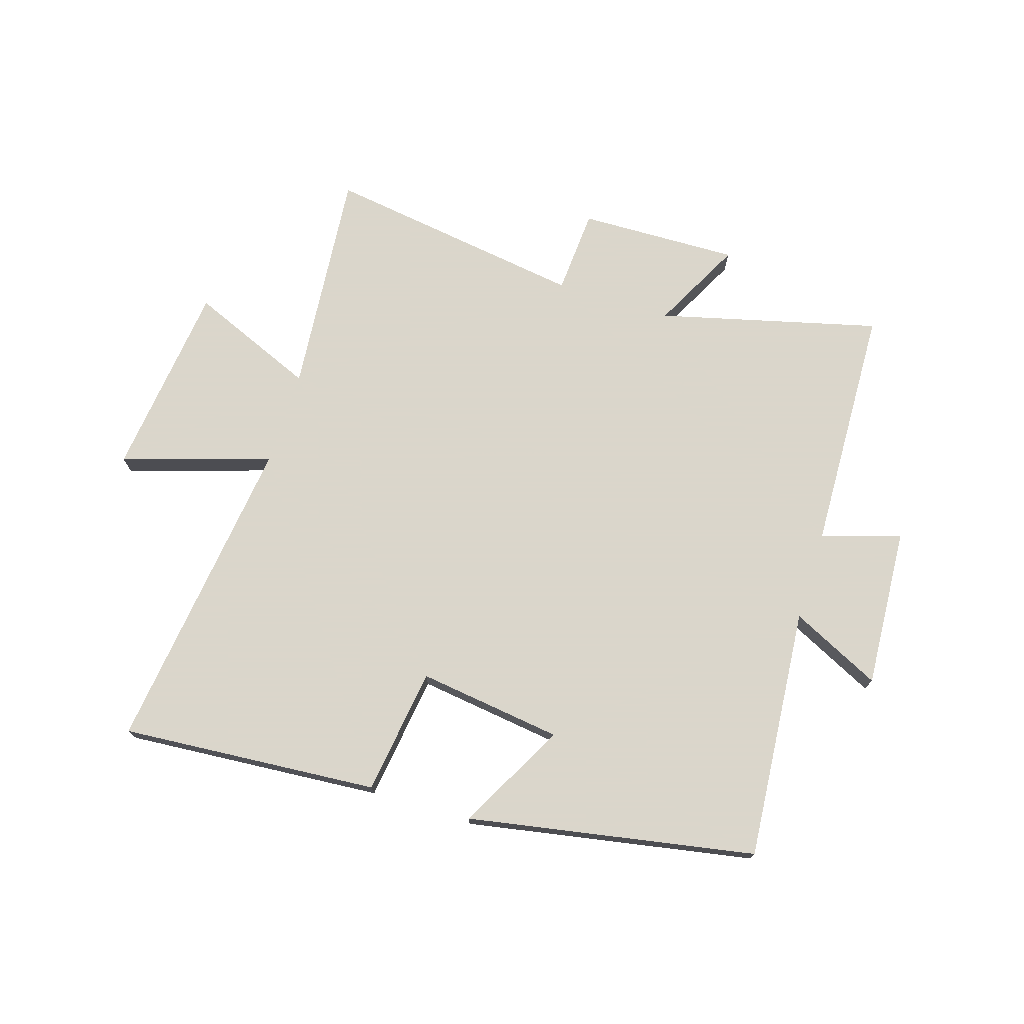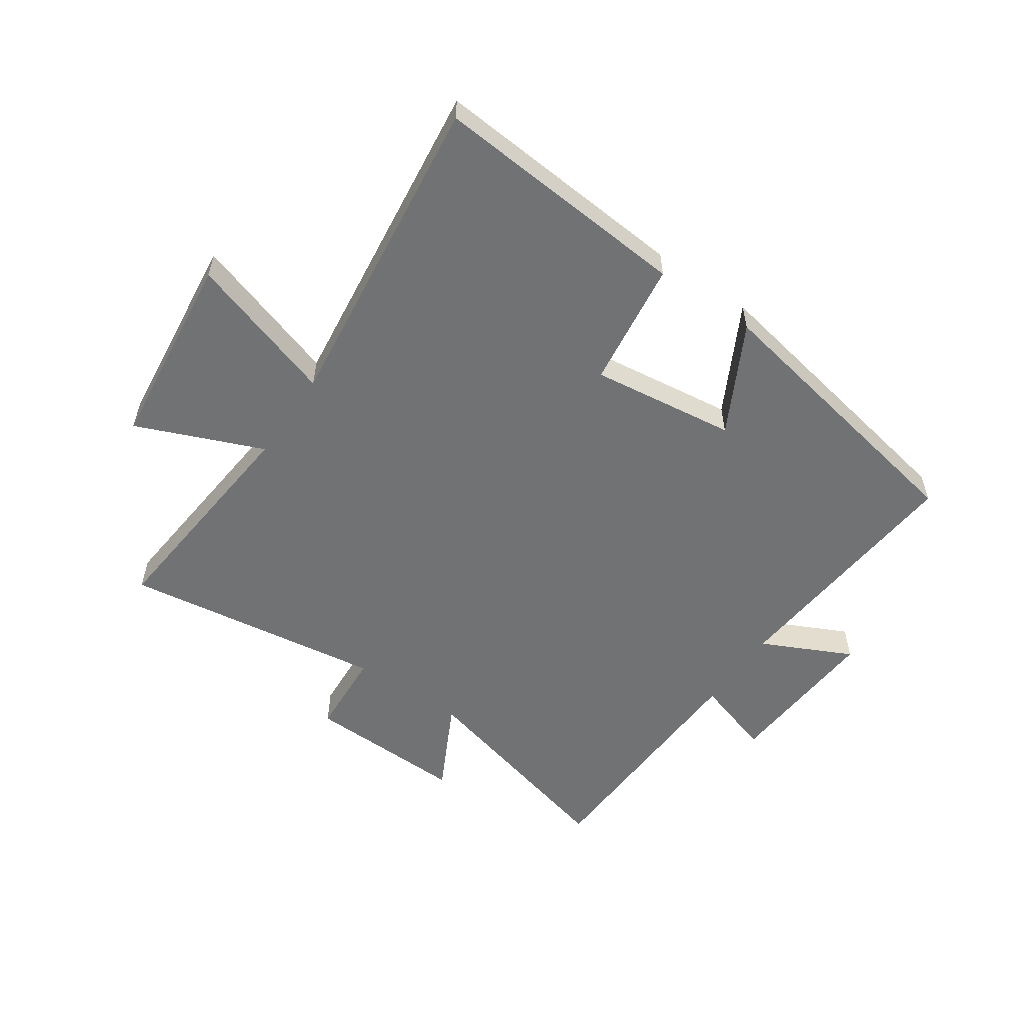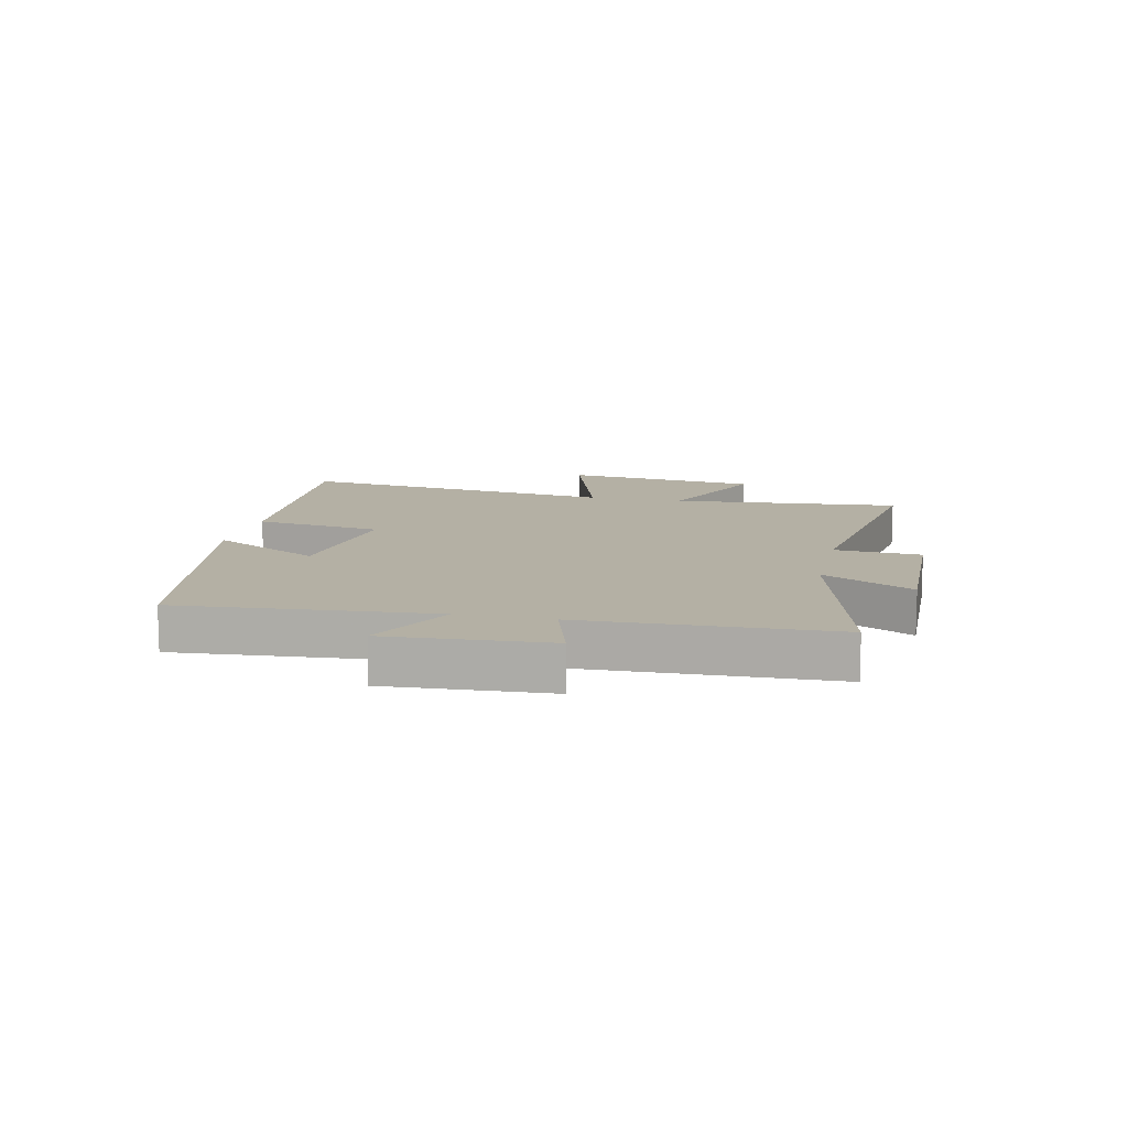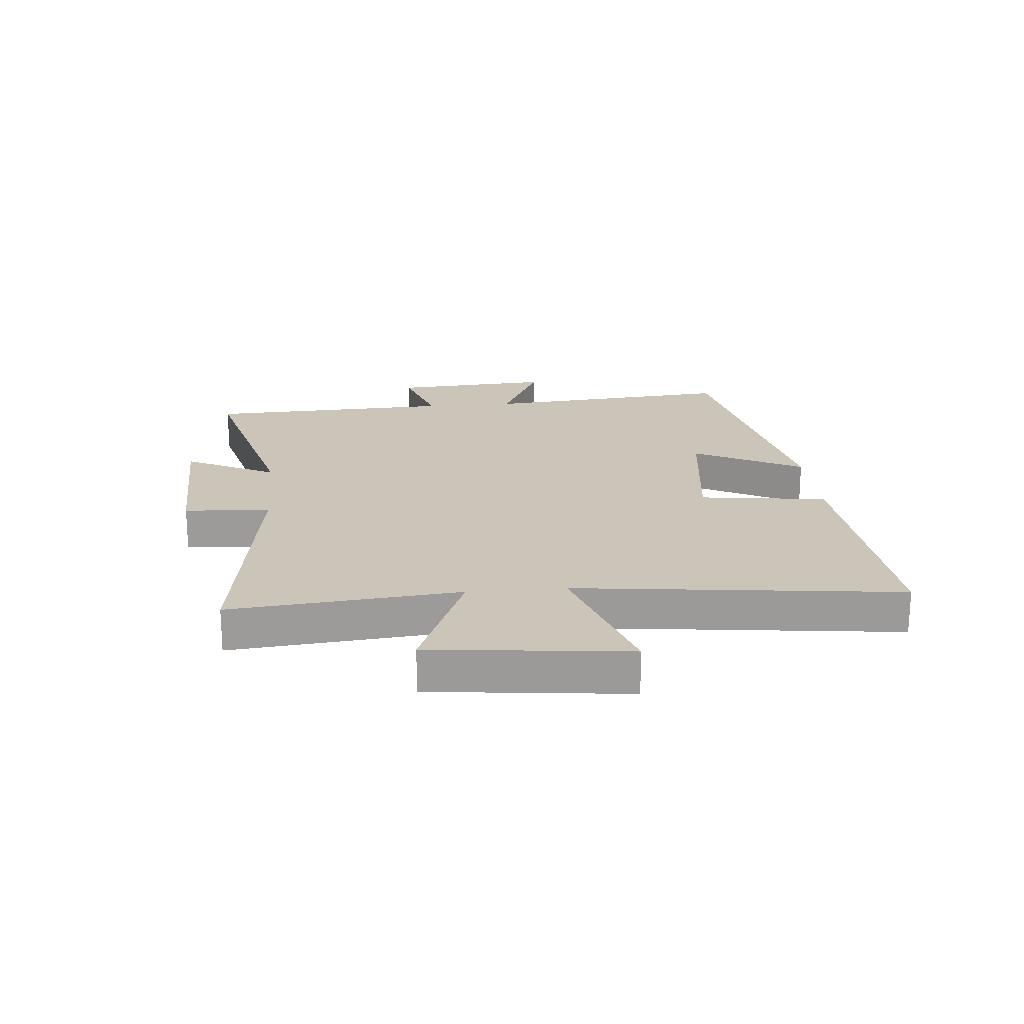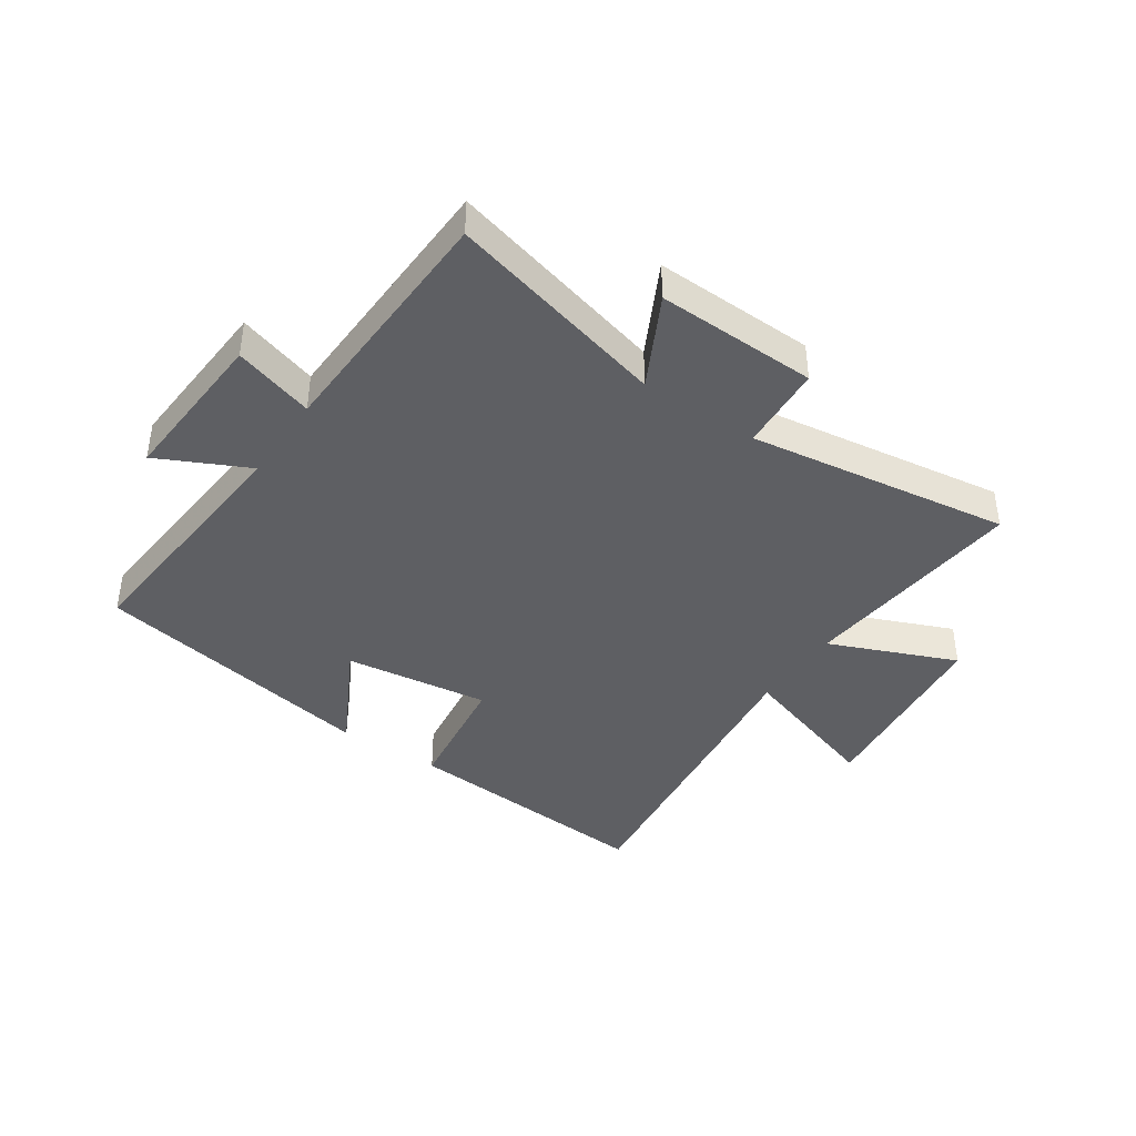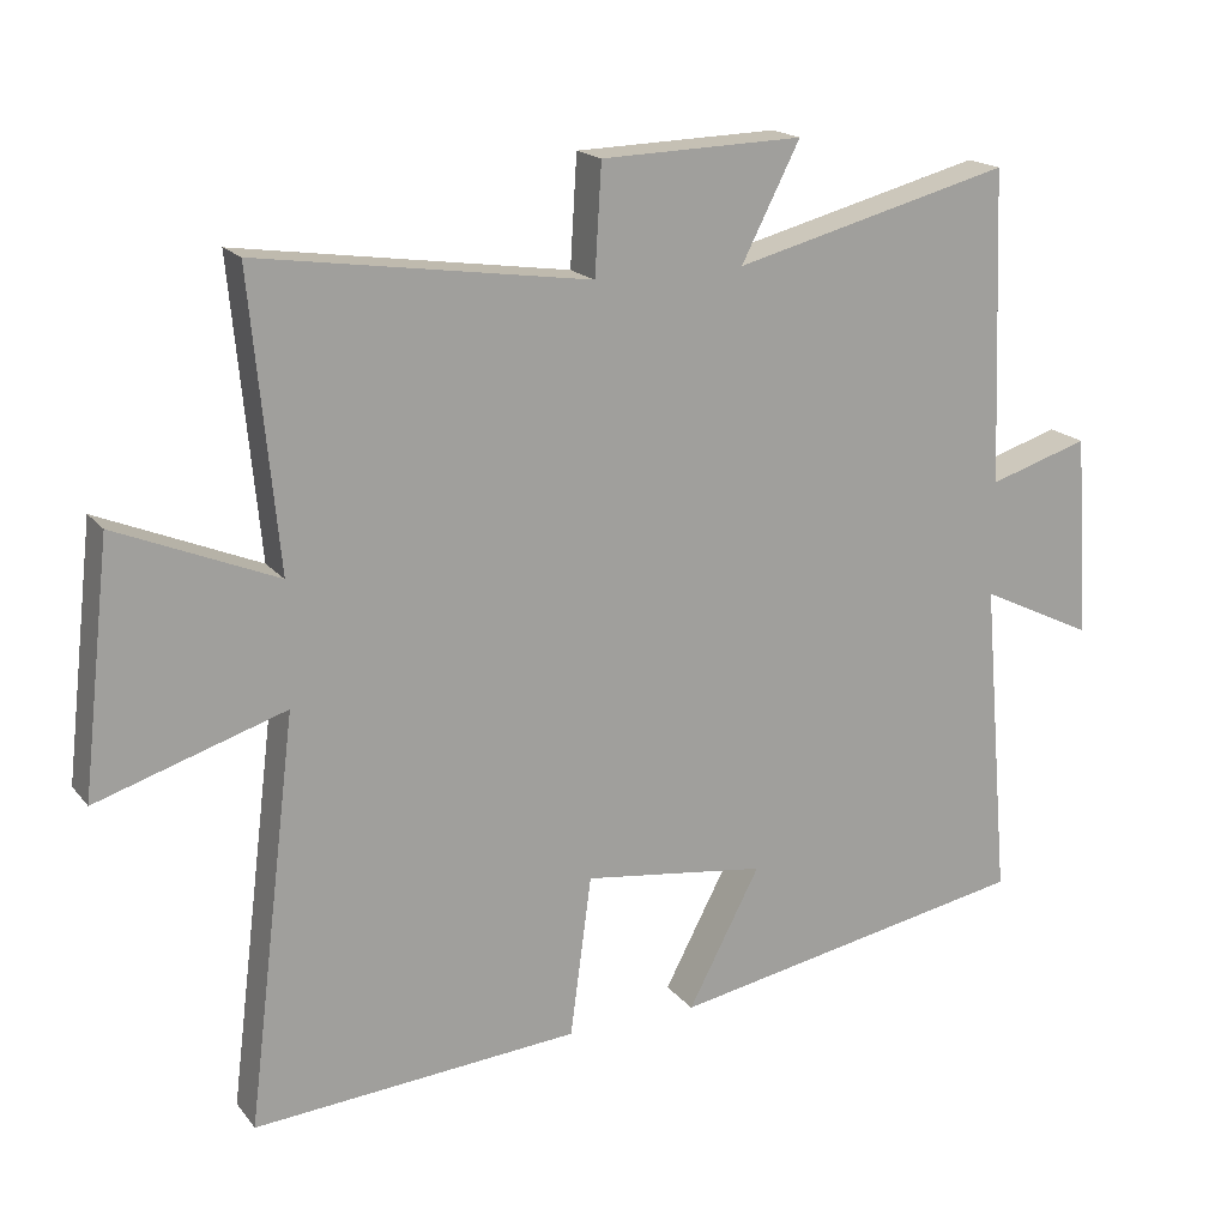
<metadata>
{"format":"obj","ext":"obj","renderer":"f3d","projection":"perspective","resolution":1024,"background":"white","views":[{"elev":73.7,"azim":-162.4,"up":"+Y"},{"elev":-55.5,"azim":145.5,"up":"+Y"},{"elev":11.5,"azim":-77.2,"up":"+Y"},{"elev":20.5,"azim":84.7,"up":"+Y"},{"elev":-40.9,"azim":-34.0,"up":"+Y"},{"elev":17.9,"azim":154.1,"up":"+Z"}]}
</metadata>
<code>
v 0.537 0.07 0.564
v 0.5 0.07 0.176
v 0.715 0.07 0.265
v 0.753 0.07 -0.069
v 0.5 0.07 0.012
v 0.567 0.07 -0.535
v 0.129 0.07 -0.5
v 0.1 0.07 -0.284
v -0.146 0.07 -0.316
v -0.049 0.07 -0.5
v -0.537 0.07 -0.409
v -0.5 0.07 0.02
v -0.653 0.07 -0.054
v -0.635 0.07 0.218
v -0.5 0.07 0.176
v -0.484 0.07 0.597
v -0.11 0.07 0.5
v -0.189 0.07 0.654
v 0.083 0.07 0.646
v 0.092 0.07 0.5
v 0.537 0 0.564
v 0.5 0 0.176
v 0.715 0 0.265
v 0.753 0 -0.069
v 0.5 0 0.012
v 0.567 0 -0.535
v 0.129 0 -0.5
v 0.1 0 -0.284
v -0.146 0 -0.316
v -0.049 0 -0.5
v -0.537 0 -0.409
v -0.5 0 0.02
v -0.653 0 -0.054
v -0.635 0 0.218
v -0.5 0 0.176
v -0.484 0 0.597
v -0.11 0 0.5
v -0.189 0 0.654
v 0.083 0 0.646
v 0.092 0 0.5
f 17 18 19 20
f 15 16 17
f 15 17 20
f 12 13 14 15
f 20 1 2
f 15 20 2
f 12 15 2
f 9 10 11 12
f 8 9 12 2
f 5 6 7 8
f 2 3 4 5
f 2 5 8
f 40 39 38 37
f 37 36 35
f 40 37 35
f 35 34 33 32
f 22 21 40
f 22 40 35
f 22 35 32
f 32 31 30 29
f 22 32 29 28
f 28 27 26 25
f 25 24 23 22
f 28 25 22
f 1 21 22 2
f 2 22 23 3
f 3 23 24 4
f 4 24 25 5
f 5 25 26 6
f 6 26 27 7
f 7 27 28 8
f 8 28 29 9
f 9 29 30 10
f 10 30 31 11
f 11 31 32 12
f 12 32 33 13
f 13 33 34 14
f 14 34 35 15
f 15 35 36 16
f 16 36 37 17
f 17 37 38 18
f 18 38 39 19
f 19 39 40 20
f 20 40 21 1

</code>
